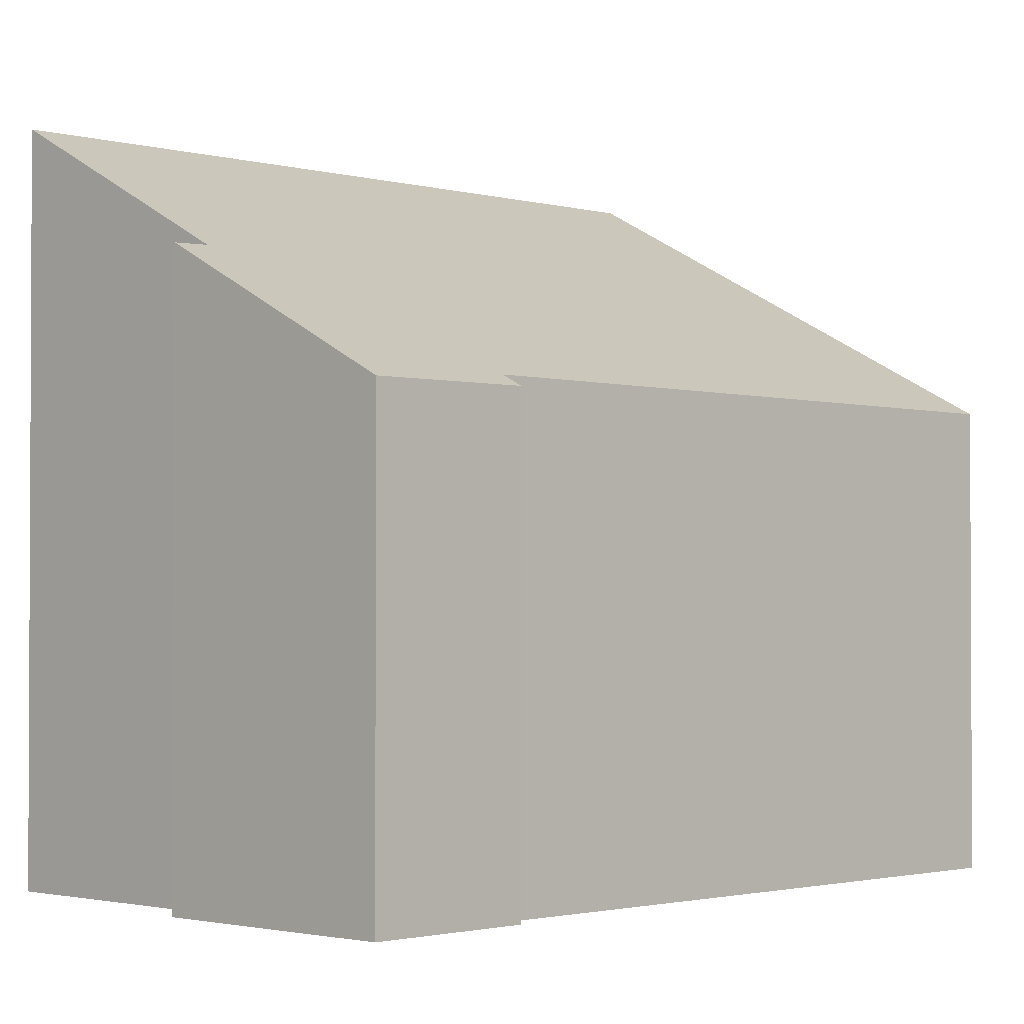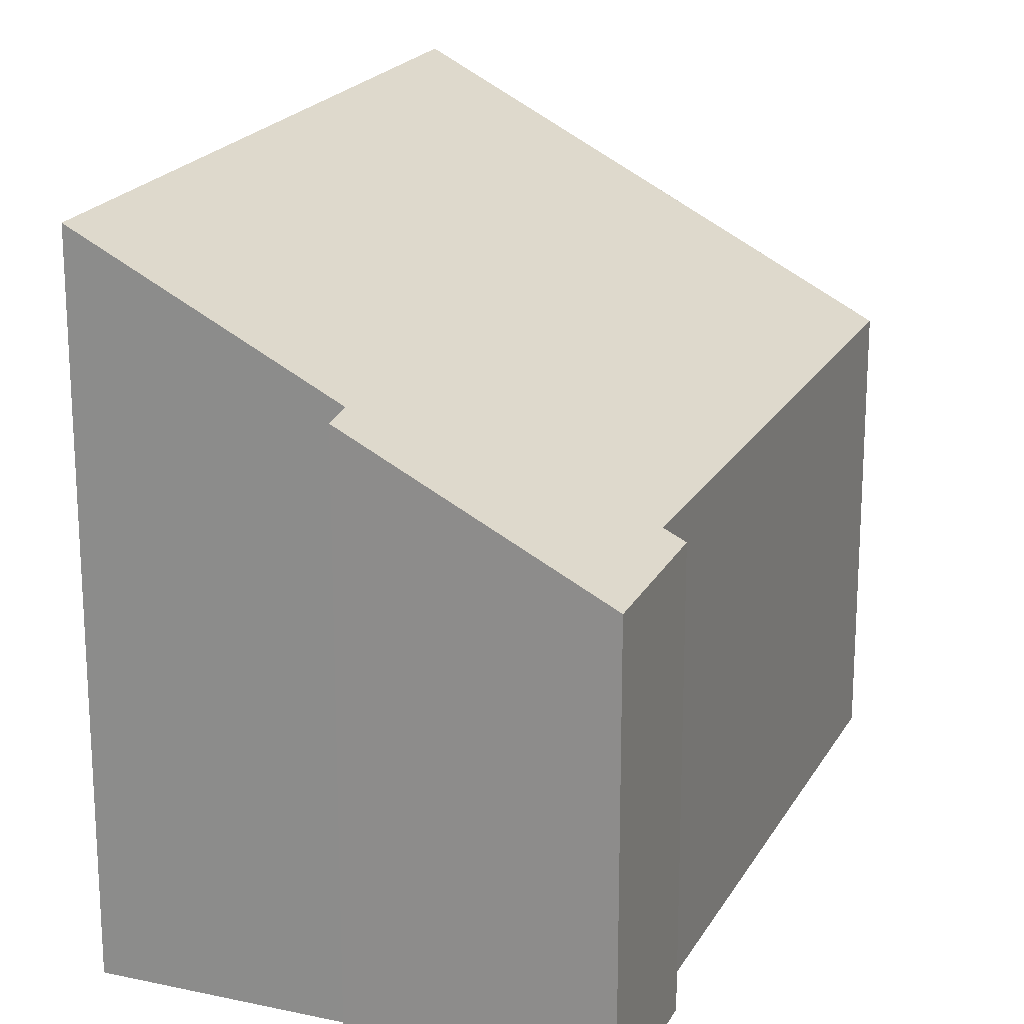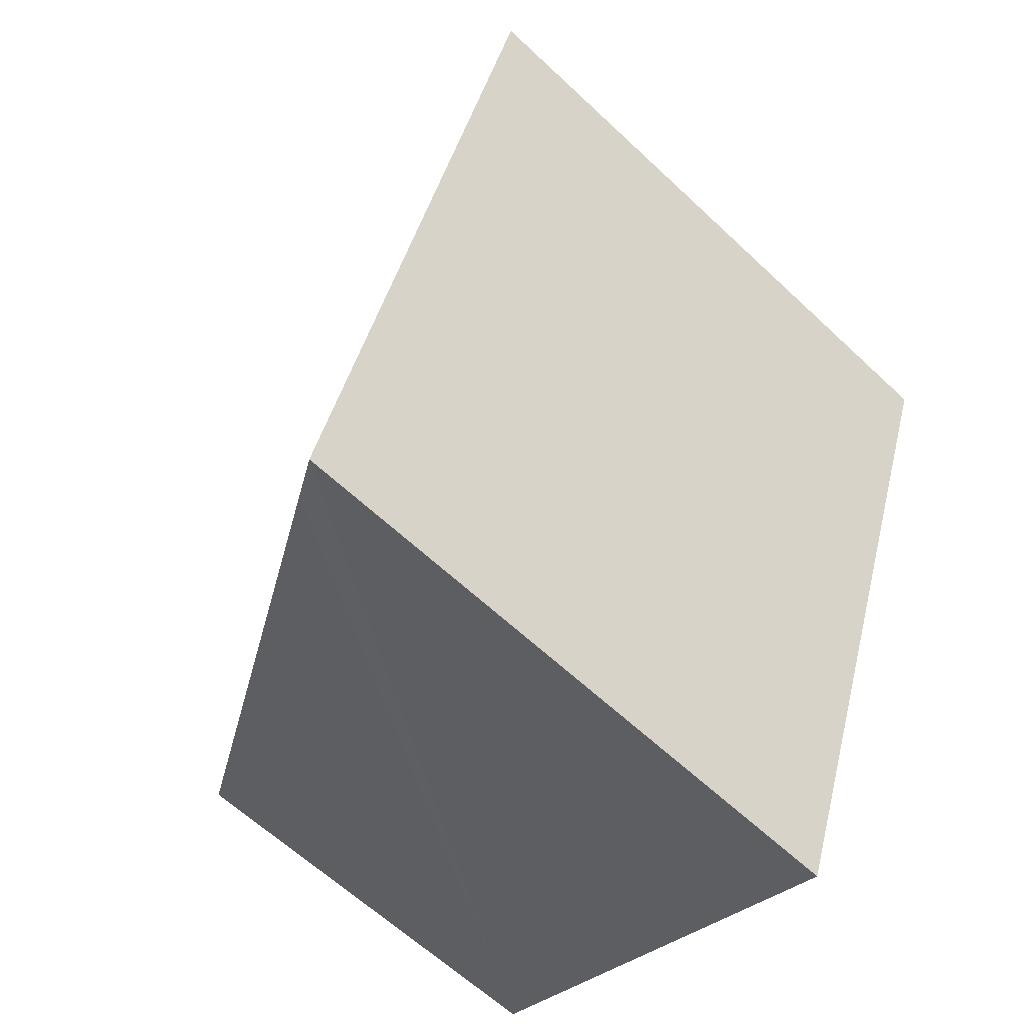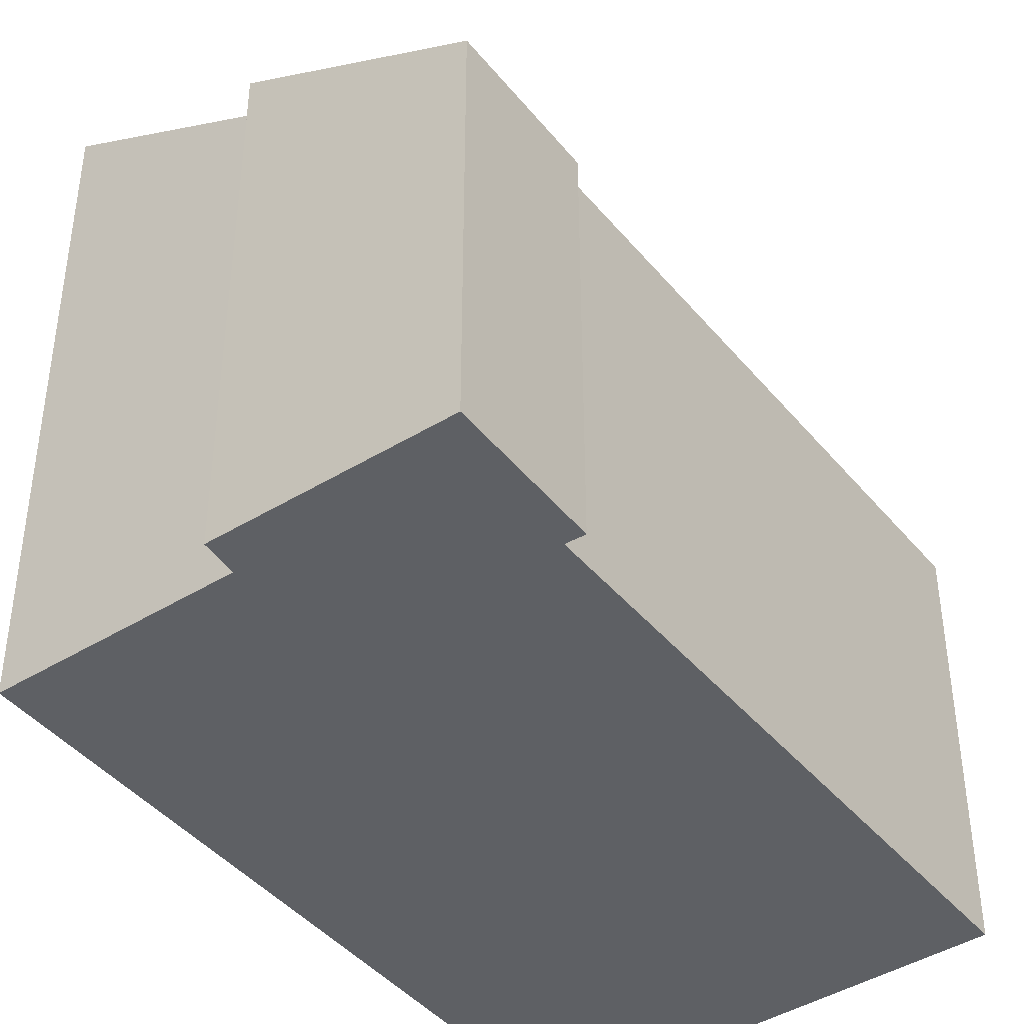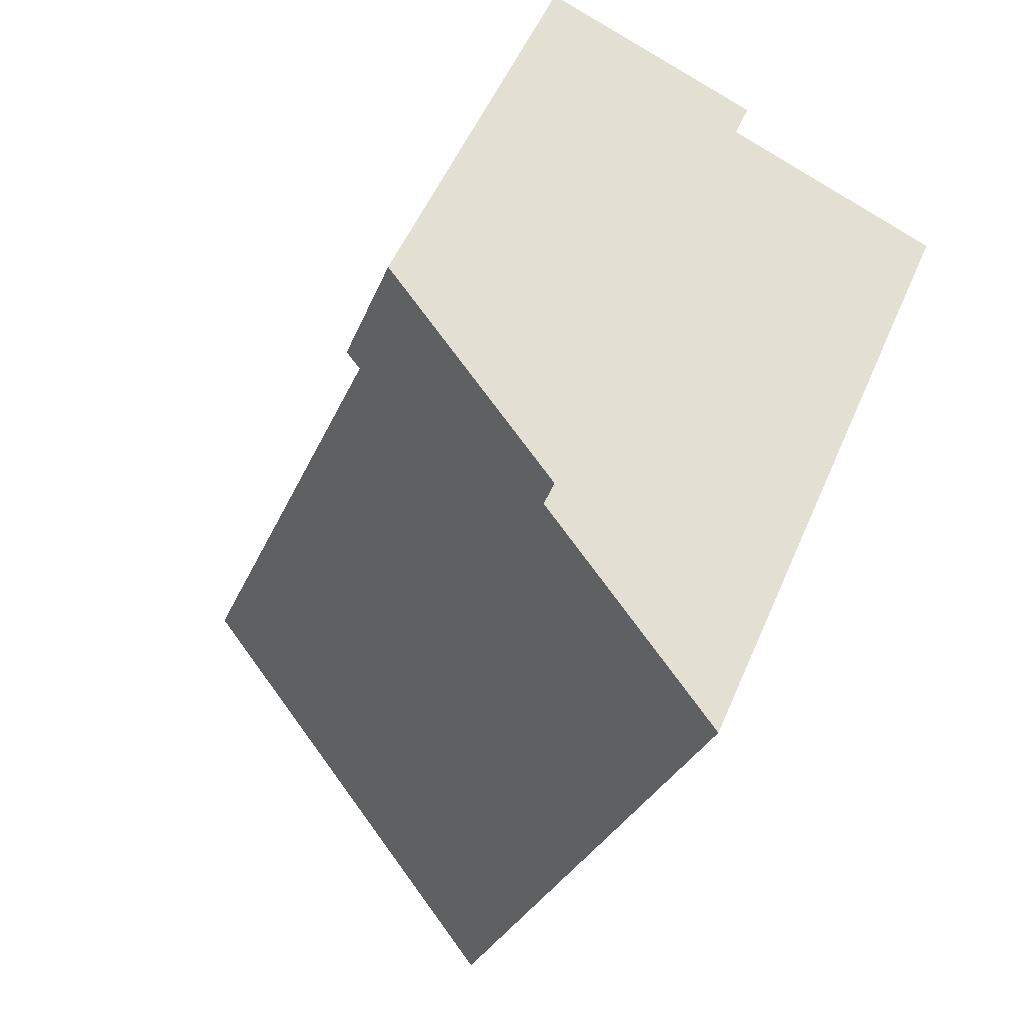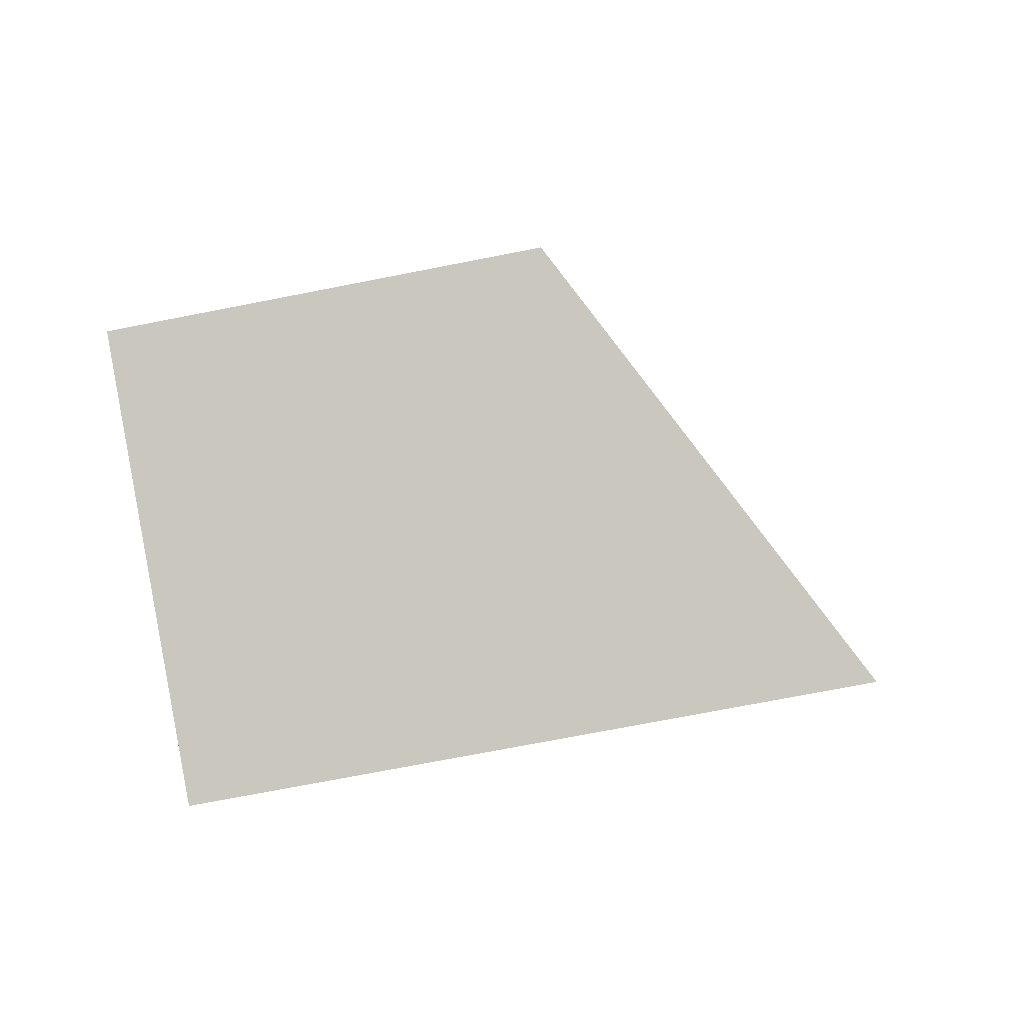
<metadata>
{"format":"obj","ext":"obj","renderer":"f3d","projection":"perspective","resolution":1024,"background":"white","views":[{"elev":-1.7,"azim":23.9,"up":"+Y"},{"elev":20.3,"azim":1.1,"up":"+Y"},{"elev":-62.3,"azim":-133.6,"up":"+Z"},{"elev":-42.8,"azim":15.8,"up":"+Y"},{"elev":53.5,"azim":-157.1,"up":"+Z"},{"elev":-72.2,"azim":101.1,"up":"+Z"}]}
</metadata>
<code>
v  6.678 6.409 3.078
v  3.443 8.261 1.29
v  3.292 8.239 1.828
v  0.846 10.13 -2.306
v  0 10.13 6.2e-16
v  7.199 6.572 0.724
v  7.486 6.419 0.815
v  3.964 10.13 -10.8
v  10.58 6.532 -8.264
v  4.6 9.78 -10.56
v  7.225 8.355 -9.553
v  10.58 5.06e-16 -8.264
v  3.964 6.616e-16 -10.8
v  7.225 5.85e-16 -9.553
v  4.6 6.467e-16 -10.56
v  7.199 -4.433e-17 0.724
v  7.486 -4.99e-17 0.815
v  0.846 1.412e-16 -2.306
v  0 0 0
v  3.443 -7.899e-17 1.29
v  3.292 -1.119e-16 1.828
v  6.678 -1.885e-16 3.078
g defaultobject
f 1 2 3
f 2 4 5
f 4 2 1
f 4 1 6
f 6 1 7
f 6 8 4
f 8 6 9
f 8 9 10
f 10 9 11
f 12 11 9
f 11 12 10
f 10 12 8
f 8 12 13
f 13 12 14
f 13 14 15
f 7 16 6
f 16 7 17
f 13 4 8
f 4 13 5
f 5 13 18
f 5 18 19
f 20 3 2
f 3 20 21
f 19 2 5
f 2 19 20
f 21 1 3
f 1 21 22
f 1 17 7
f 17 1 22
f 16 9 6
f 9 16 12
f 21 17 22
f 17 21 20
f 17 20 19
f 17 19 16
f 16 19 12
f 12 19 18
f 12 18 13
f 12 13 14
f 14 13 15

</code>
